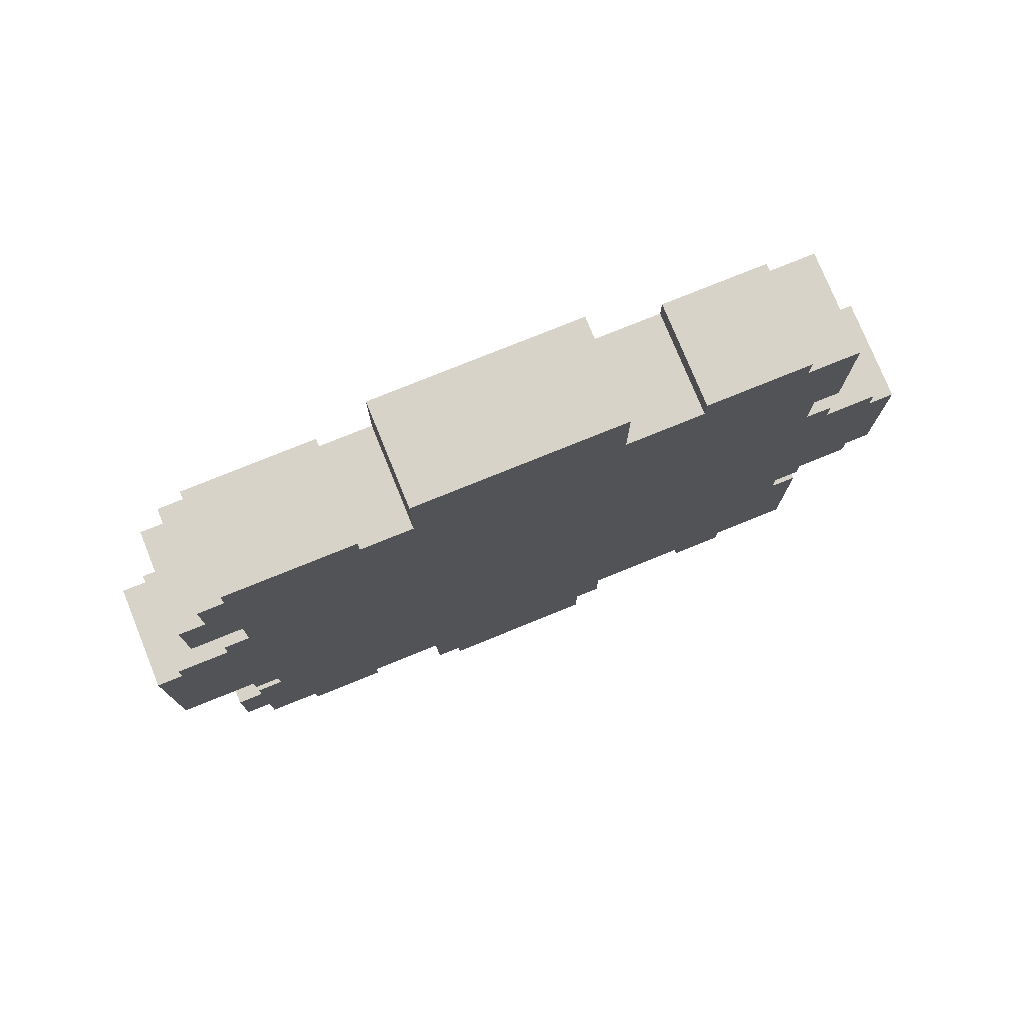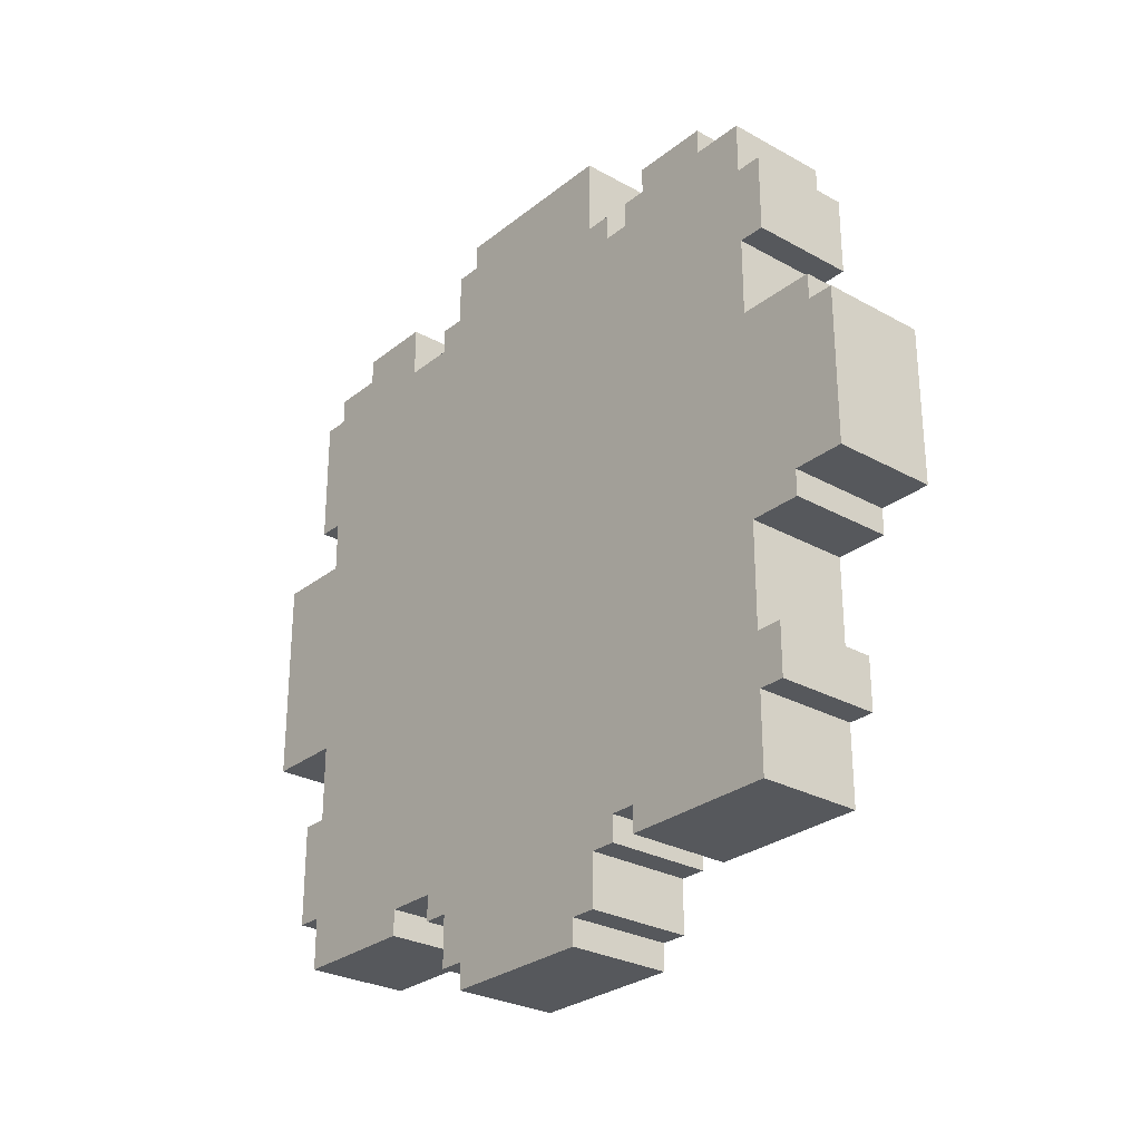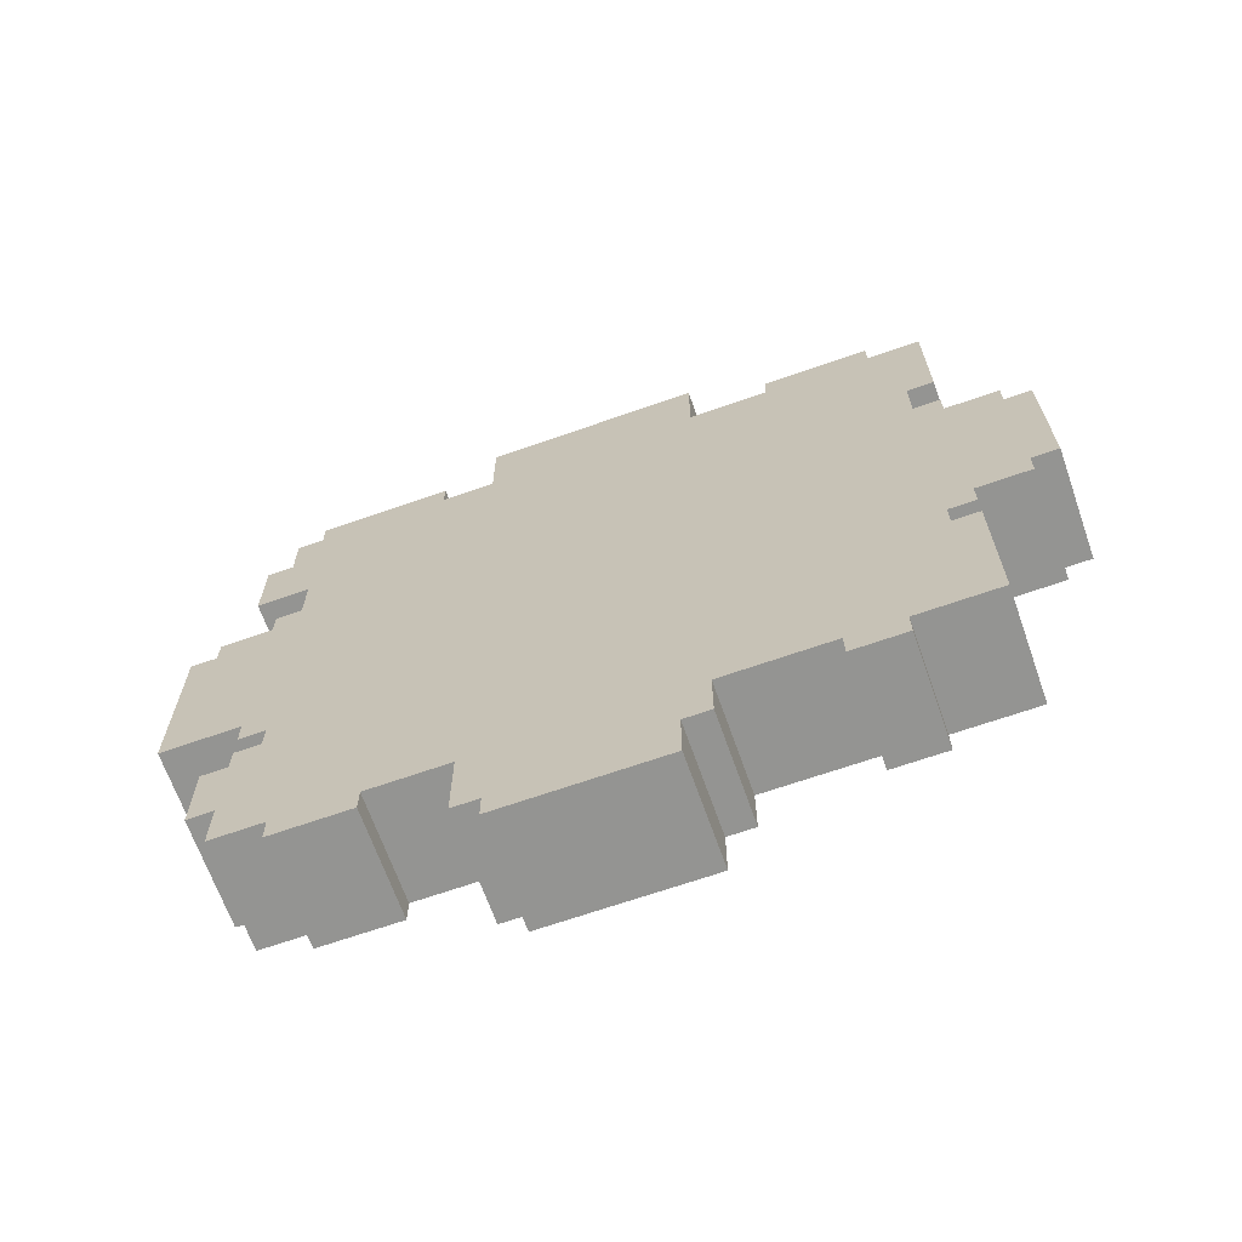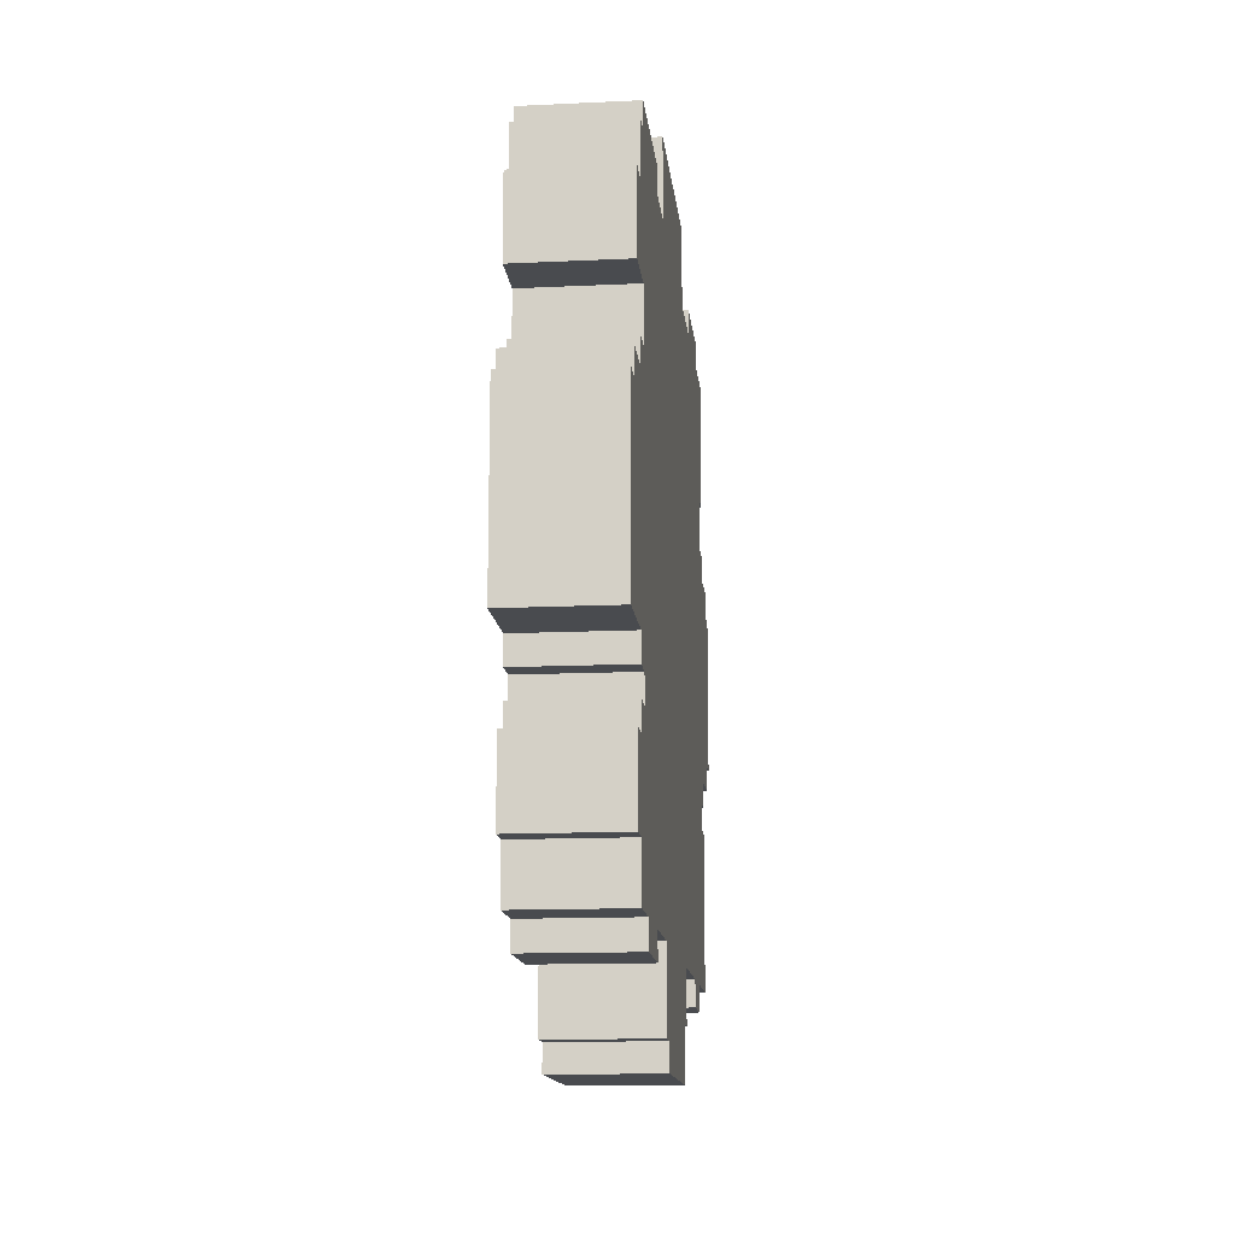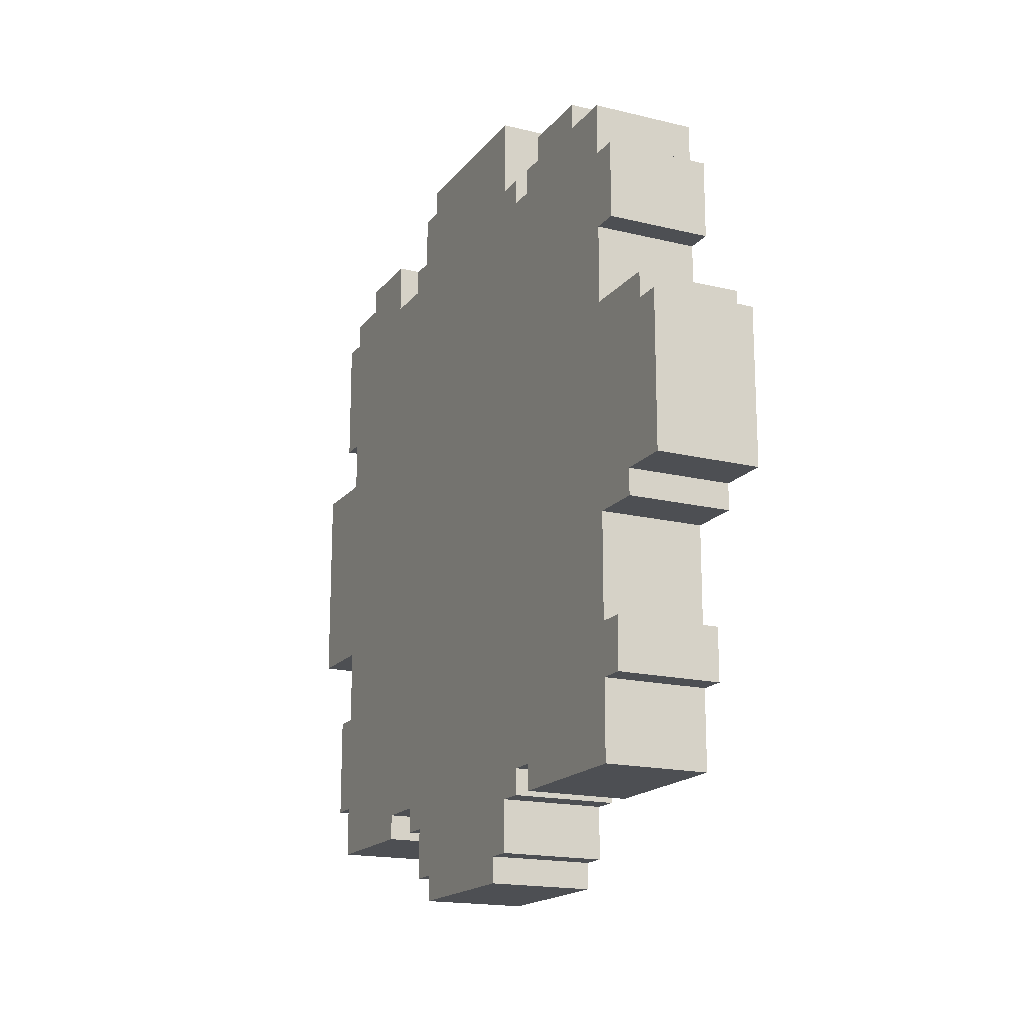
<metadata>
{"format":"obj","ext":"obj","renderer":"f3d","projection":"perspective","resolution":1024,"background":"white","views":[{"elev":76.7,"azim":-112.1,"up":"+Z"},{"elev":-28.0,"azim":139.9,"up":"+Y"},{"elev":-66.9,"azim":-70.6,"up":"+Z"},{"elev":-13.9,"azim":-174.0,"up":"+Z"},{"elev":-17.5,"azim":154.3,"up":"+Y"}]}
</metadata>
<code>
o
v -6.1 2.8 3.4
v -6.1 2.8 2.8
v -6.1 2.9 3.5
v -6.1 2.9 3.4
v -6.1 2.9 2.8
v -6.1 2.9 2.7
v -6.1 3.1 4.3
v -6.1 3.1 3.8
v -6.1 3.1 3.6
v -6.1 3.1 3.5
v -6.1 3.1 2.7
v -6.1 3.1 2.6
v -6.1 3.1 2.5
v -6.1 3.1 1.9
v -6.1 3.2 3.8
v -6.1 3.2 3.6
v -6.1 3.2 2.6
v -6.1 3.2 2.5
v -6.1 3.3 4.4
v -6.1 3.3 4.3
v -6.1 3.4 1.9
v -6.1 3.4 1.8
v -6.1 3.6 1.9
v -6.1 3.6 1.8
v -6.1 3.7 4.4
v -6.1 3.7 4.3
v -6.1 4 4.6
v -6.1 4 4.3
v -6.1 4 1.9
v -6.1 4 1.7
v -6.1 4.1 1.7
v -6.1 4.1 1.5
v -6.1 4.7 1.6
v -6.1 4.7 1.5
v -6.1 4.8 4.6
v -6.1 4.8 4.3
v -6.1 4.8 1.9
v -6.1 4.8 1.6
v -6.1 5 4.4
v -6.1 5 4.3
v -6.1 5.1 1.9
v -6.1 5.1 1.8
v -6.1 5.4 1.9
v -6.1 5.4 1.8
v -6.1 5.5 4.4
v -6.1 5.5 4.3
v -6.1 5.5 3.8
v -6.1 5.5 3.6
v -6.1 5.5 2.6
v -6.1 5.5 2.5
v -6.1 5.6 4.3
v -6.1 5.6 4.1
v -6.1 5.6 3.6
v -6.1 5.6 3.5
v -6.1 5.6 2.7
v -6.1 5.6 2.6
v -6.1 5.6 2.5
v -6.1 5.6 2.4
v -6.1 5.6 2.1
v -6.1 5.6 1.9
v -6.1 5.7 4.1
v -6.1 5.7 3.8
v -6.1 5.7 2.4
v -6.1 5.7 2.1
v -6.1 5.8 3.5
v -6.1 5.8 3.4
v -6.1 5.9 3.4
v -6.1 5.9 2.7
v -5.7 2.8 3.4
v -5.7 2.8 2.8
v -5.7 2.9 3.5
v -5.7 2.9 3.4
v -5.7 2.9 2.8
v -5.7 2.9 2.7
v -5.7 3.1 4.3
v -5.7 3.1 3.8
v -5.7 3.1 3.6
v -5.7 3.1 3.5
v -5.7 3.1 2.7
v -5.7 3.1 2.6
v -5.7 3.1 2.5
v -5.7 3.1 1.9
v -5.7 3.2 3.8
v -5.7 3.2 3.6
v -5.7 3.2 2.6
v -5.7 3.2 2.5
v -5.7 3.3 4.4
v -5.7 3.3 4.3
v -5.7 3.4 1.9
v -5.7 3.4 1.8
v -5.7 3.6 1.9
v -5.7 3.6 1.8
v -5.7 3.7 4.4
v -5.7 3.7 4.3
v -5.7 4 4.6
v -5.7 4 4.3
v -5.7 4 1.9
v -5.7 4 1.7
v -5.7 4.1 1.7
v -5.7 4.1 1.5
v -5.7 4.7 1.6
v -5.7 4.7 1.5
v -5.7 4.8 4.6
v -5.7 4.8 4.3
v -5.7 4.8 1.9
v -5.7 4.8 1.6
v -5.7 5 4.4
v -5.7 5 4.3
v -5.7 5.1 1.9
v -5.7 5.1 1.8
v -5.7 5.4 1.9
v -5.7 5.4 1.8
v -5.7 5.5 4.4
v -5.7 5.5 4.3
v -5.7 5.5 3.8
v -5.7 5.5 3.6
v -5.7 5.5 2.6
v -5.7 5.5 2.5
v -5.7 5.6 4.3
v -5.7 5.6 4.1
v -5.7 5.6 3.6
v -5.7 5.6 3.5
v -5.7 5.6 2.7
v -5.7 5.6 2.6
v -5.7 5.6 2.5
v -5.7 5.6 2.4
v -5.7 5.6 2.1
v -5.7 5.6 1.9
v -5.7 5.7 4.1
v -5.7 5.7 3.8
v -5.7 5.7 2.4
v -5.7 5.7 2.1
v -5.7 5.8 3.5
v -5.7 5.8 3.4
v -5.7 5.9 3.4
v -5.7 5.9 2.7
v -6.1 4 4.6
v -6.1 4.8 4.6
v -5.7 4 4.6
v -5.7 4.8 4.6
v -6.1 3.3 4.4
v -6.1 3.7 4.4
v -6.1 5 4.4
v -6.1 5.5 4.4
v -5.7 3.3 4.4
v -5.7 3.7 4.4
v -5.7 5 4.4
v -5.7 5.5 4.4
v -6.1 3.1 4.3
v -6.1 3.3 4.3
v -6.1 3.7 4.3
v -6.1 4 4.3
v -6.1 4.8 4.3
v -6.1 5 4.3
v -6.1 5.5 4.3
v -6.1 5.6 4.3
v -5.7 3.1 4.3
v -5.7 3.3 4.3
v -5.7 3.7 4.3
v -5.7 4 4.3
v -5.7 4.8 4.3
v -5.7 5 4.3
v -5.7 5.5 4.3
v -5.7 5.6 4.3
v -6.1 5.6 4.1
v -6.1 5.7 4.1
v -5.7 5.6 4.1
v -5.7 5.7 4.1
v -6.1 3.1 3.6
v -6.1 3.2 3.6
v -6.1 5.5 3.6
v -6.1 5.6 3.6
v -5.7 3.1 3.6
v -5.7 3.2 3.6
v -5.7 5.5 3.6
v -5.7 5.6 3.6
v -6.1 2.9 3.5
v -6.1 3.1 3.5
v -6.1 5.6 3.5
v -6.1 5.8 3.5
v -5.7 2.9 3.5
v -5.7 3.1 3.5
v -5.7 5.6 3.5
v -5.7 5.8 3.5
v -6.1 2.8 3.4
v -6.1 2.9 3.4
v -6.1 5.8 3.4
v -6.1 5.9 3.4
v -5.7 2.8 3.4
v -5.7 2.9 3.4
v -5.7 5.8 3.4
v -5.7 5.9 3.4
v -6.1 3.1 2.5
v -6.1 3.2 2.5
v -6.1 5.5 2.5
v -6.1 5.6 2.5
v -5.7 3.1 2.5
v -5.7 3.2 2.5
v -5.7 5.5 2.5
v -5.7 5.6 2.5
v -6.1 5.6 2.4
v -6.1 5.7 2.4
v -5.7 5.6 2.4
v -5.7 5.7 2.4
v -6.1 3.1 3.8
v -6.1 3.2 3.8
v -6.1 5.5 3.8
v -6.1 5.7 3.8
v -5.7 3.1 3.8
v -5.7 3.2 3.8
v -5.7 5.5 3.8
v -5.7 5.7 3.8
v -6.1 2.8 2.8
v -6.1 2.9 2.8
v -5.7 2.8 2.8
v -5.7 2.9 2.8
v -6.1 2.9 2.7
v -6.1 3.1 2.7
v -6.1 5.6 2.7
v -6.1 5.9 2.7
v -5.7 2.9 2.7
v -5.7 3.1 2.7
v -5.7 5.6 2.7
v -5.7 5.9 2.7
v -6.1 3.1 2.6
v -6.1 3.2 2.6
v -6.1 5.5 2.6
v -6.1 5.6 2.6
v -5.7 3.1 2.6
v -5.7 3.2 2.6
v -5.7 5.5 2.6
v -5.7 5.6 2.6
v -6.1 5.6 2.1
v -6.1 5.7 2.1
v -5.7 5.6 2.1
v -5.7 5.7 2.1
v -6.1 3.1 1.9
v -6.1 3.4 1.9
v -6.1 3.6 1.9
v -6.1 4 1.9
v -6.1 4.8 1.9
v -6.1 5.1 1.9
v -6.1 5.4 1.9
v -6.1 5.6 1.9
v -5.7 3.1 1.9
v -5.7 3.4 1.9
v -5.7 3.6 1.9
v -5.7 4 1.9
v -5.7 4.8 1.9
v -5.7 5.1 1.9
v -5.7 5.4 1.9
v -5.7 5.6 1.9
v -6.1 3.4 1.8
v -6.1 3.6 1.8
v -6.1 5.1 1.8
v -6.1 5.4 1.8
v -5.7 3.4 1.8
v -5.7 3.6 1.8
v -5.7 5.1 1.8
v -5.7 5.4 1.8
v -6.1 4 1.7
v -6.1 4.1 1.7
v -5.7 4 1.7
v -5.7 4.1 1.7
v -6.1 4.7 1.6
v -6.1 4.8 1.6
v -5.7 4.7 1.6
v -5.7 4.8 1.6
v -6.1 4.1 1.5
v -6.1 4.7 1.5
v -5.7 4.1 1.5
v -5.7 4.7 1.5
v -6.1 2.8 3.4
v -5.7 2.8 3.4
v -6.1 2.8 2.8
v -5.7 2.8 2.8
v -6.1 2.9 3.5
v -5.7 2.9 3.5
v -6.1 2.9 3.4
v -5.7 2.9 3.4
v -6.1 2.9 2.8
v -5.7 2.9 2.8
v -6.1 2.9 2.7
v -5.7 2.9 2.7
v -6.1 3.1 4.3
v -5.7 3.1 4.3
v -6.1 3.1 3.8
v -5.7 3.1 3.8
v -6.1 3.1 3.6
v -5.7 3.1 3.6
v -6.1 3.1 3.5
v -5.7 3.1 3.5
v -6.1 3.1 2.7
v -5.7 3.1 2.7
v -6.1 3.1 2.6
v -5.7 3.1 2.6
v -6.1 3.1 2.5
v -5.7 3.1 2.5
v -6.1 3.1 1.9
v -5.7 3.1 1.9
v -6.1 3.2 3.8
v -5.7 3.2 3.8
v -6.1 3.2 3.6
v -5.7 3.2 3.6
v -6.1 3.2 2.6
v -5.7 3.2 2.6
v -6.1 3.2 2.5
v -5.7 3.2 2.5
v -6.1 3.3 4.4
v -5.7 3.3 4.4
v -6.1 3.3 4.3
v -5.7 3.3 4.3
v -6.1 3.4 1.9
v -5.7 3.4 1.9
v -6.1 3.4 1.8
v -5.7 3.4 1.8
v -6.1 4 4.6
v -5.7 4 4.6
v -6.1 4 4.3
v -5.7 4 4.3
v -6.1 4 1.9
v -5.7 4 1.9
v -6.1 4 1.7
v -5.7 4 1.7
v -6.1 4.1 1.7
v -5.7 4.1 1.7
v -6.1 4.1 1.5
v -5.7 4.1 1.5
v -6.1 5 4.4
v -5.7 5 4.4
v -6.1 5 4.3
v -5.7 5 4.3
v -6.1 5.1 1.9
v -5.7 5.1 1.9
v -6.1 5.1 1.8
v -5.7 5.1 1.8
v -6.1 3.6 1.9
v -5.7 3.6 1.9
v -6.1 3.6 1.8
v -5.7 3.6 1.8
v -6.1 3.7 4.4
v -5.7 3.7 4.4
v -6.1 3.7 4.3
v -5.7 3.7 4.3
v -6.1 4.7 1.6
v -5.7 4.7 1.6
v -6.1 4.7 1.5
v -5.7 4.7 1.5
v -6.1 4.8 4.6
v -5.7 4.8 4.6
v -6.1 4.8 4.3
v -5.7 4.8 4.3
v -6.1 4.8 1.9
v -5.7 4.8 1.9
v -6.1 4.8 1.6
v -5.7 4.8 1.6
v -6.1 5.4 1.9
v -5.7 5.4 1.9
v -6.1 5.4 1.8
v -5.7 5.4 1.8
v -6.1 5.5 4.4
v -5.7 5.5 4.4
v -6.1 5.5 4.3
v -5.7 5.5 4.3
v -6.1 5.5 3.8
v -5.7 5.5 3.8
v -6.1 5.5 3.6
v -5.7 5.5 3.6
v -6.1 5.5 2.6
v -5.7 5.5 2.6
v -6.1 5.5 2.5
v -5.7 5.5 2.5
v -6.1 5.6 4.3
v -5.7 5.6 4.3
v -6.1 5.6 4.1
v -5.7 5.6 4.1
v -6.1 5.6 3.6
v -5.7 5.6 3.6
v -6.1 5.6 3.5
v -5.7 5.6 3.5
v -6.1 5.6 2.7
v -5.7 5.6 2.7
v -6.1 5.6 2.6
v -5.7 5.6 2.6
v -6.1 5.6 2.5
v -5.7 5.6 2.5
v -6.1 5.6 2.4
v -5.7 5.6 2.4
v -6.1 5.6 2.1
v -5.7 5.6 2.1
v -6.1 5.6 1.9
v -5.7 5.6 1.9
v -6.1 5.7 4.1
v -5.7 5.7 4.1
v -6.1 5.7 3.8
v -5.7 5.7 3.8
v -6.1 5.7 2.4
v -5.7 5.7 2.4
v -6.1 5.7 2.1
v -5.7 5.7 2.1
v -6.1 5.8 3.5
v -5.7 5.8 3.5
v -6.1 5.8 3.4
v -5.7 5.8 3.4
v -6.1 5.9 3.4
v -5.7 5.9 3.4
v -6.1 5.9 2.7
v -5.7 5.9 2.7
f 4 2 1
f 5 2 4
f 10 4 3
f 10 5 4
f 10 6 5
f 11 6 10
f 15 8 7
f 16 10 9
f 16 11 10
f 16 12 11
f 17 12 16
f 18 14 13
f 20 17 16
f 20 18 17
f 20 15 7
f 20 16 15
f 21 14 18
f 21 20 19
f 21 18 20
f 23 21 19
f 23 22 21
f 24 22 23
f 25 23 19
f 26 23 25
f 28 23 26
f 29 23 28
f 31 29 28
f 31 30 29
f 31 28 27
f 33 32 31
f 34 32 33
f 35 31 27
f 35 33 31
f 36 33 35
f 37 33 36
f 38 33 37
f 40 37 36
f 41 37 40
f 41 40 39
f 43 41 39
f 43 42 41
f 44 42 43
f 45 43 39
f 46 43 45
f 47 43 46
f 48 43 47
f 49 43 48
f 50 43 49
f 51 47 46
f 52 47 51
f 53 49 48
f 54 49 53
f 55 49 54
f 56 49 55
f 57 43 50
f 58 43 57
f 59 43 58
f 60 43 59
f 61 47 52
f 62 47 61
f 63 59 58
f 64 59 63
f 65 55 54
f 66 55 65
f 67 55 66
f 68 55 67
f 69 70 72
f 72 70 73
f 71 72 78
f 72 73 78
f 73 74 78
f 78 74 79
f 75 76 83
f 77 78 84
f 78 79 84
f 79 80 84
f 84 80 85
f 81 82 86
f 84 85 88
f 85 86 88
f 75 83 88
f 83 84 88
f 86 82 89
f 87 88 89
f 88 86 89
f 87 89 91
f 89 90 91
f 91 90 92
f 87 91 93
f 93 91 94
f 94 91 96
f 96 91 97
f 96 97 99
f 97 98 99
f 95 96 99
f 99 100 101
f 101 100 102
f 95 99 103
f 99 101 103
f 103 101 104
f 104 101 105
f 105 101 106
f 104 105 108
f 108 105 109
f 107 108 109
f 107 109 111
f 109 110 111
f 111 110 112
f 107 111 113
f 113 111 114
f 114 111 115
f 115 111 116
f 116 111 117
f 117 111 118
f 114 115 119
f 119 115 120
f 116 117 121
f 121 117 122
f 122 117 123
f 123 117 124
f 118 111 125
f 125 111 126
f 126 111 127
f 127 111 128
f 120 115 129
f 129 115 130
f 126 127 131
f 131 127 132
f 122 123 133
f 133 123 134
f 134 123 135
f 135 123 136
f 139 138 137
f 140 138 139
f 145 142 141
f 146 142 145
f 147 144 143
f 148 144 147
f 157 150 149
f 158 150 157
f 159 152 151
f 160 152 159
f 161 154 153
f 162 154 161
f 163 156 155
f 164 156 163
f 167 166 165
f 168 166 167
f 173 170 169
f 174 170 173
f 175 172 171
f 176 172 175
f 181 178 177
f 182 178 181
f 183 180 179
f 184 180 183
f 189 186 185
f 190 186 189
f 191 188 187
f 192 188 191
f 197 194 193
f 198 194 197
f 199 196 195
f 200 196 199
f 203 202 201
f 204 202 203
f 205 206 209
f 209 206 210
f 207 208 211
f 211 208 212
f 213 214 215
f 215 214 216
f 217 218 221
f 221 218 222
f 219 220 223
f 223 220 224
f 225 226 229
f 229 226 230
f 227 228 231
f 231 228 232
f 233 234 235
f 235 234 236
f 237 238 245
f 245 238 246
f 239 240 247
f 247 240 248
f 241 242 249
f 249 242 250
f 243 244 251
f 251 244 252
f 253 254 257
f 257 254 258
f 255 256 259
f 259 256 260
f 261 262 263
f 263 262 264
f 265 266 267
f 267 266 268
f 269 270 271
f 271 270 272
f 275 274 273
f 276 274 275
f 279 278 277
f 280 278 279
f 283 282 281
f 284 282 283
f 287 286 285
f 288 286 287
f 291 290 289
f 292 290 291
f 295 294 293
f 296 294 295
f 299 298 297
f 300 298 299
f 303 302 301
f 304 302 303
f 307 306 305
f 308 306 307
f 311 310 309
f 312 310 311
f 315 314 313
f 316 314 315
f 319 318 317
f 320 318 319
f 323 322 321
f 324 322 323
f 327 326 325
f 328 326 327
f 331 330 329
f 332 330 331
f 335 334 333
f 336 334 335
f 337 338 339
f 339 338 340
f 341 342 343
f 343 342 344
f 345 346 347
f 347 346 348
f 349 350 351
f 351 350 352
f 353 354 355
f 355 354 356
f 357 358 359
f 359 358 360
f 361 362 363
f 363 362 364
f 365 366 367
f 367 366 368
f 369 370 371
f 371 370 372
f 373 374 375
f 375 374 376
f 377 378 379
f 379 378 380
f 381 382 383
f 383 382 384
f 385 386 387
f 387 386 388
f 389 390 391
f 391 390 392
f 393 394 395
f 395 394 396
f 397 398 399
f 399 398 400
f 401 402 403
f 403 402 404
f 405 406 407
f 407 406 408

</code>
